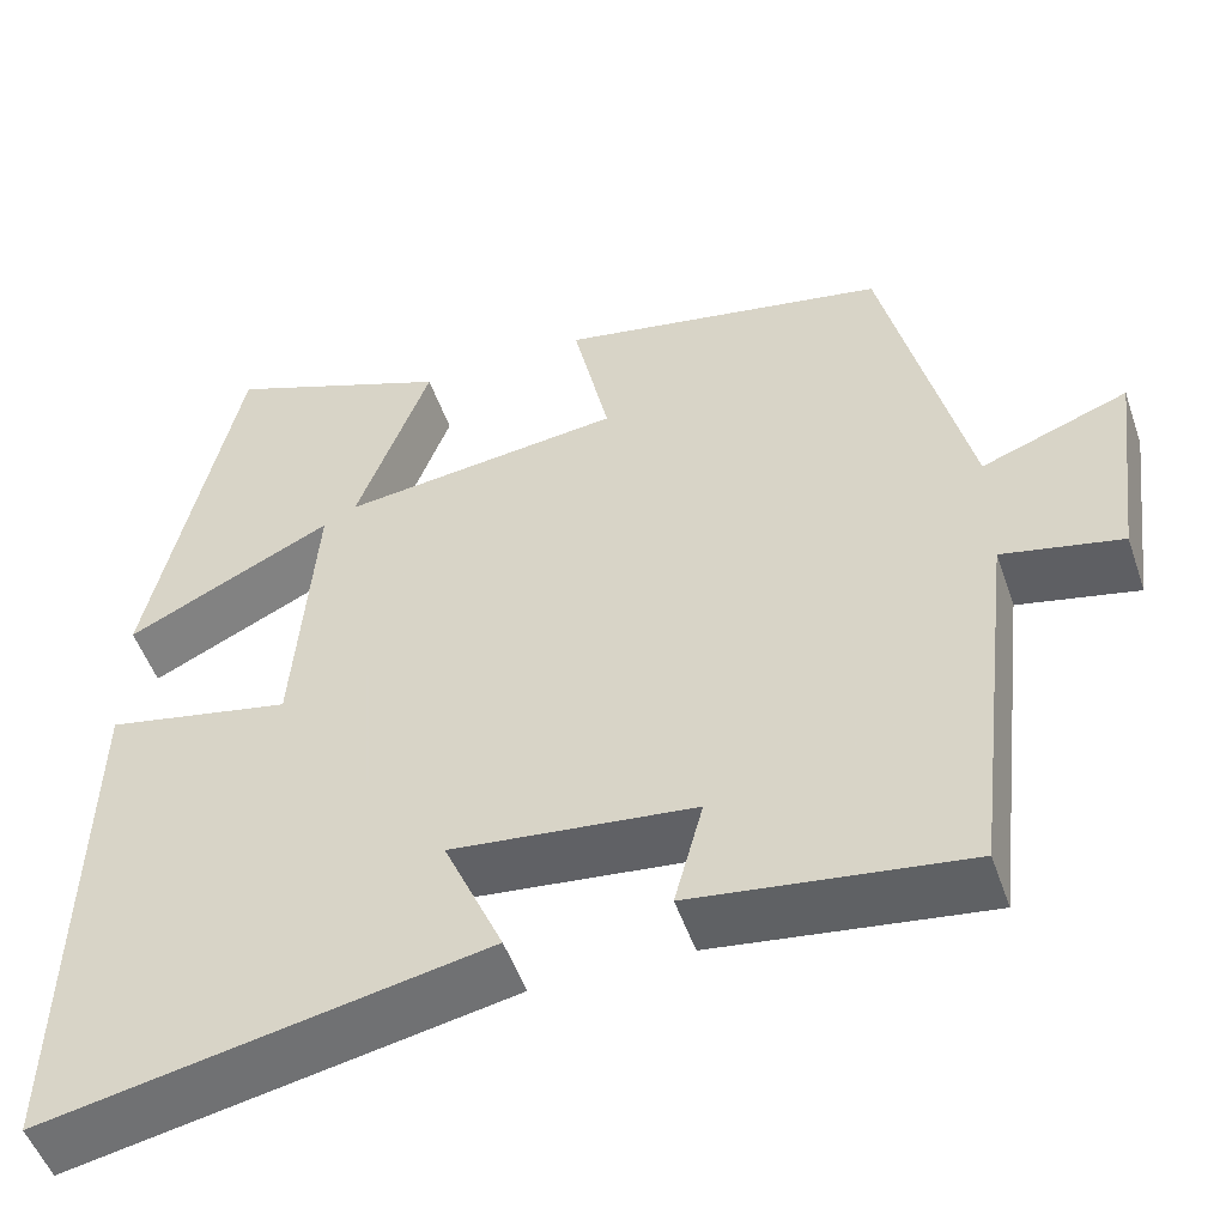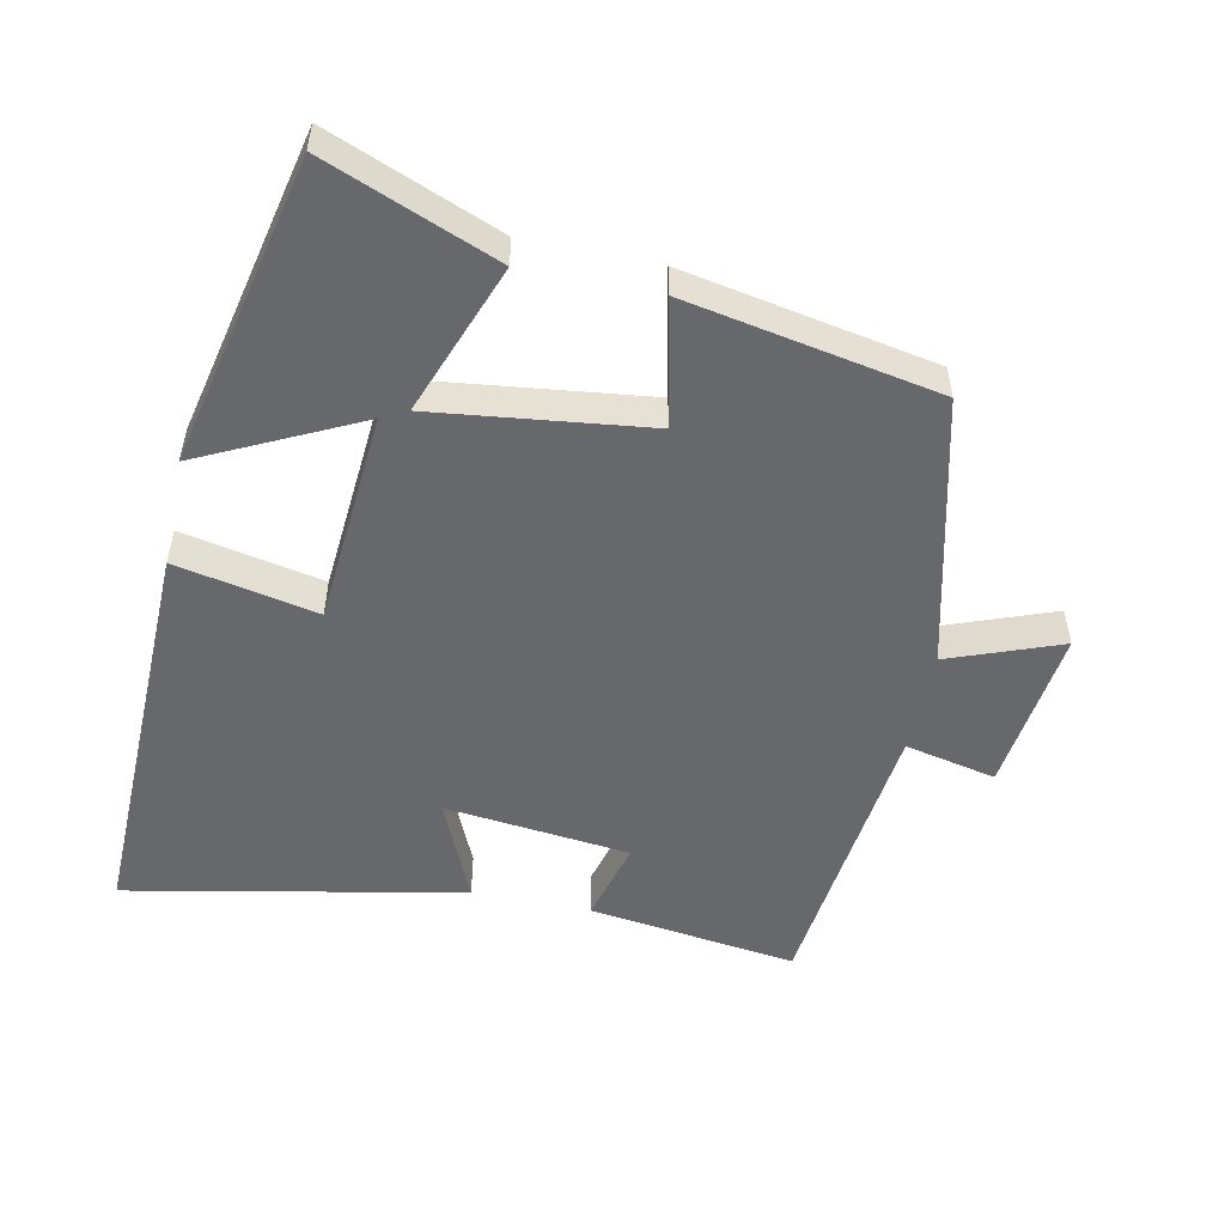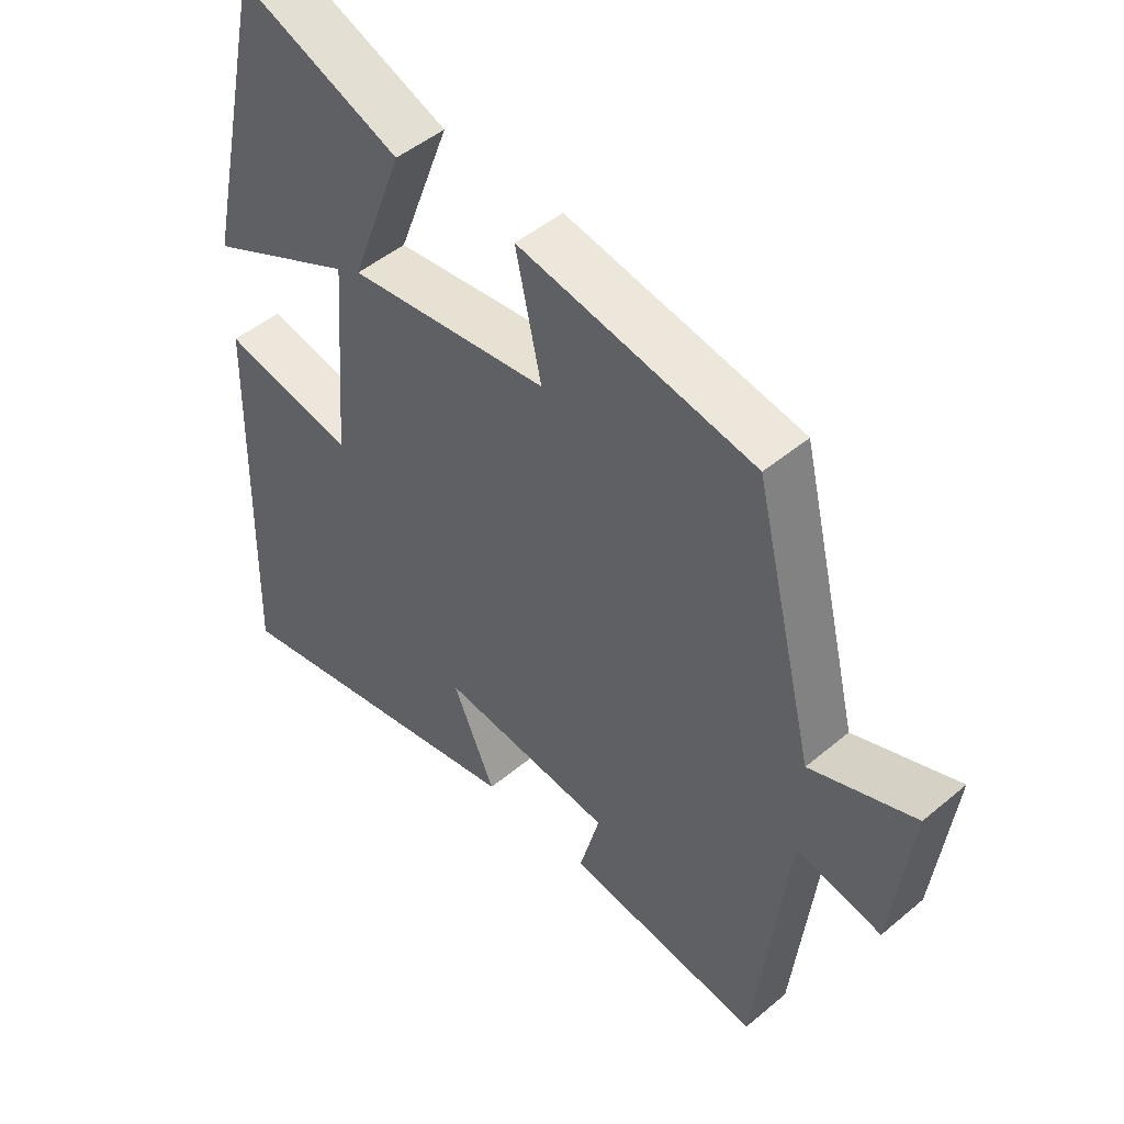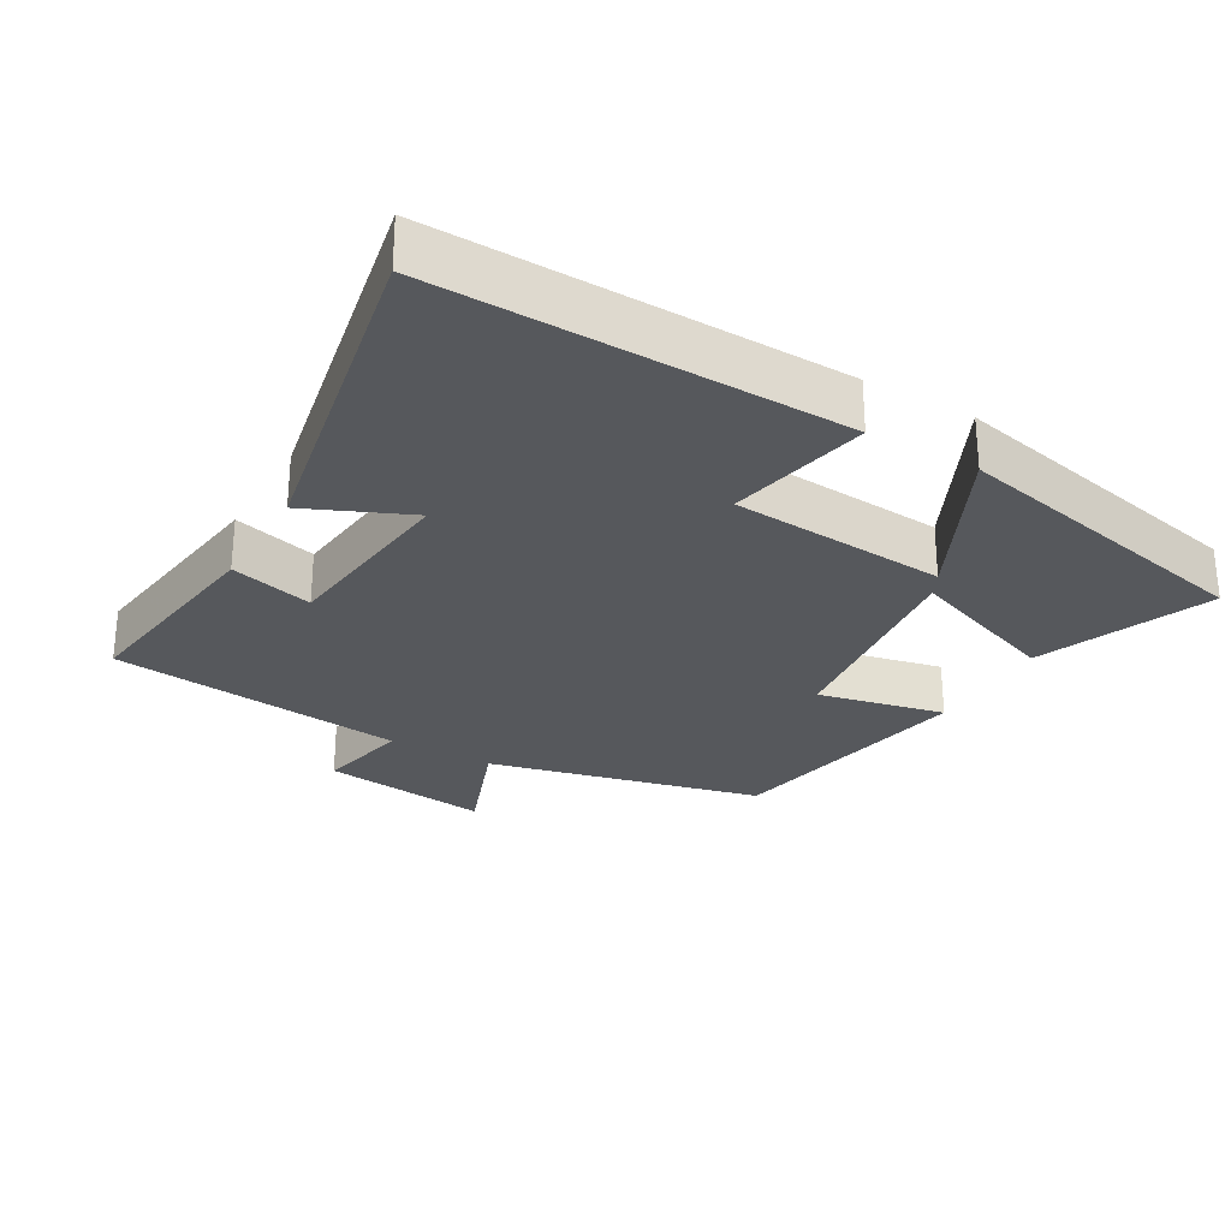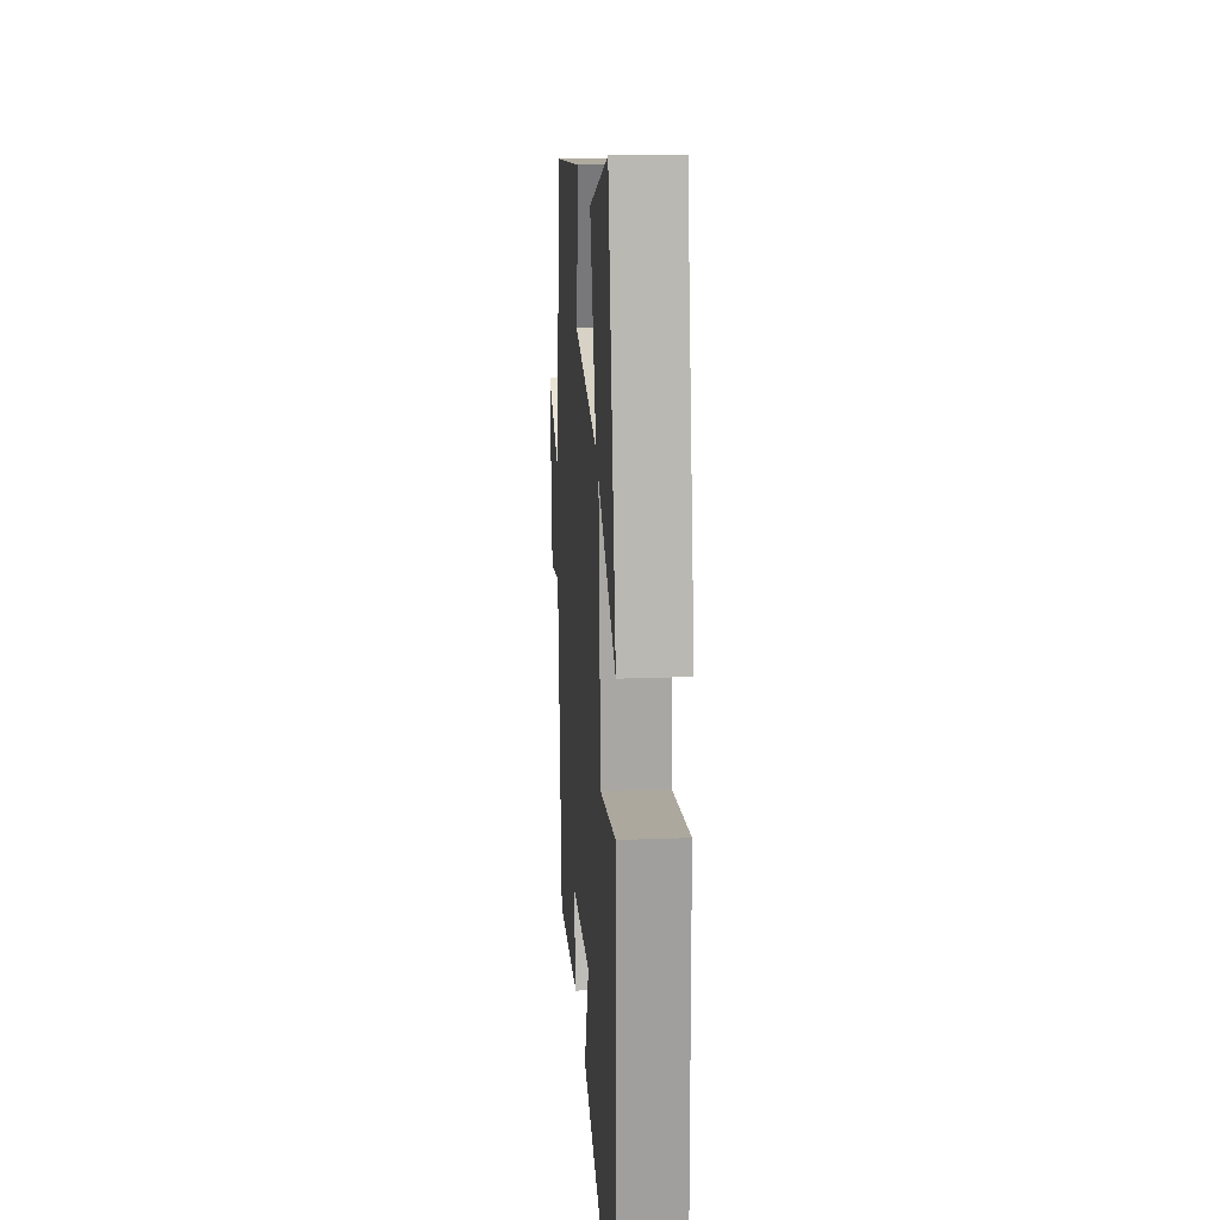
<metadata>
{"format":"obj","ext":"obj","renderer":"f3d","projection":"perspective","resolution":1024,"background":"white","views":[{"elev":-51.0,"azim":18.8,"up":"+Z"},{"elev":-52.4,"azim":-11.7,"up":"+Y"},{"elev":48.0,"azim":46.8,"up":"+Z"},{"elev":-27.8,"azim":-120.0,"up":"+Y"},{"elev":20.3,"azim":-94.0,"up":"+Z"}]}
</metadata>
<code>
v 0.405 0.07 0.431
v 0.5 0.07 0.038
v 0.663 0.07 0.099
v 0.633 0.07 -0.143
v 0.5 0.07 -0.114
v 0.451 0.07 -0.541
v 0.147 0.07 -0.5
v 0.179 0.07 -0.38
v -0.091 0.07 -0.35
v -0.025 0.07 -0.5
v -0.514 0.07 -0.597
v -0.5 0.07 -0.009
v -0.294 0.07 -0.051
v -0.27 0.07 0.261
v -0.5 0.07 0.149
v -0.401 0.07 0.6
v -0.151 0.07 0.5
v -0.233 0.07 0.28
v 0.079 0.07 0.318
v 0.039 0.07 0.5
v 0.405 0 0.431
v 0.5 0 0.038
v 0.663 0 0.099
v 0.633 0 -0.143
v 0.5 0 -0.114
v 0.451 0 -0.541
v 0.147 0 -0.5
v 0.179 0 -0.38
v -0.091 0 -0.35
v -0.025 0 -0.5
v -0.514 0 -0.597
v -0.5 0 -0.009
v -0.294 0 -0.051
v -0.27 0 0.261
v -0.5 0 0.149
v -0.401 0 0.6
v -0.151 0 0.5
v -0.233 0 0.28
v 0.079 0 0.318
v 0.039 0 0.5
f 19 20 1 2
f 18 19 2
f 15 16 17 18
f 14 15 18
f 13 14 18 2
f 10 11 12 13
f 9 10 13
f 8 9 13 2
f 5 6 7 8
f 5 8 2 3
f 3 4 5
f 22 21 40 39
f 22 39 38
f 38 37 36 35
f 38 35 34
f 22 38 34 33
f 33 32 31 30
f 33 30 29
f 22 33 29 28
f 28 27 26 25
f 23 22 28 25
f 25 24 23
f 1 21 22 2
f 2 22 23 3
f 3 23 24 4
f 4 24 25 5
f 5 25 26 6
f 6 26 27 7
f 7 27 28 8
f 8 28 29 9
f 9 29 30 10
f 10 30 31 11
f 11 31 32 12
f 12 32 33 13
f 13 33 34 14
f 14 34 35 15
f 15 35 36 16
f 16 36 37 17
f 17 37 38 18
f 18 38 39 19
f 19 39 40 20
f 20 40 21 1

</code>
